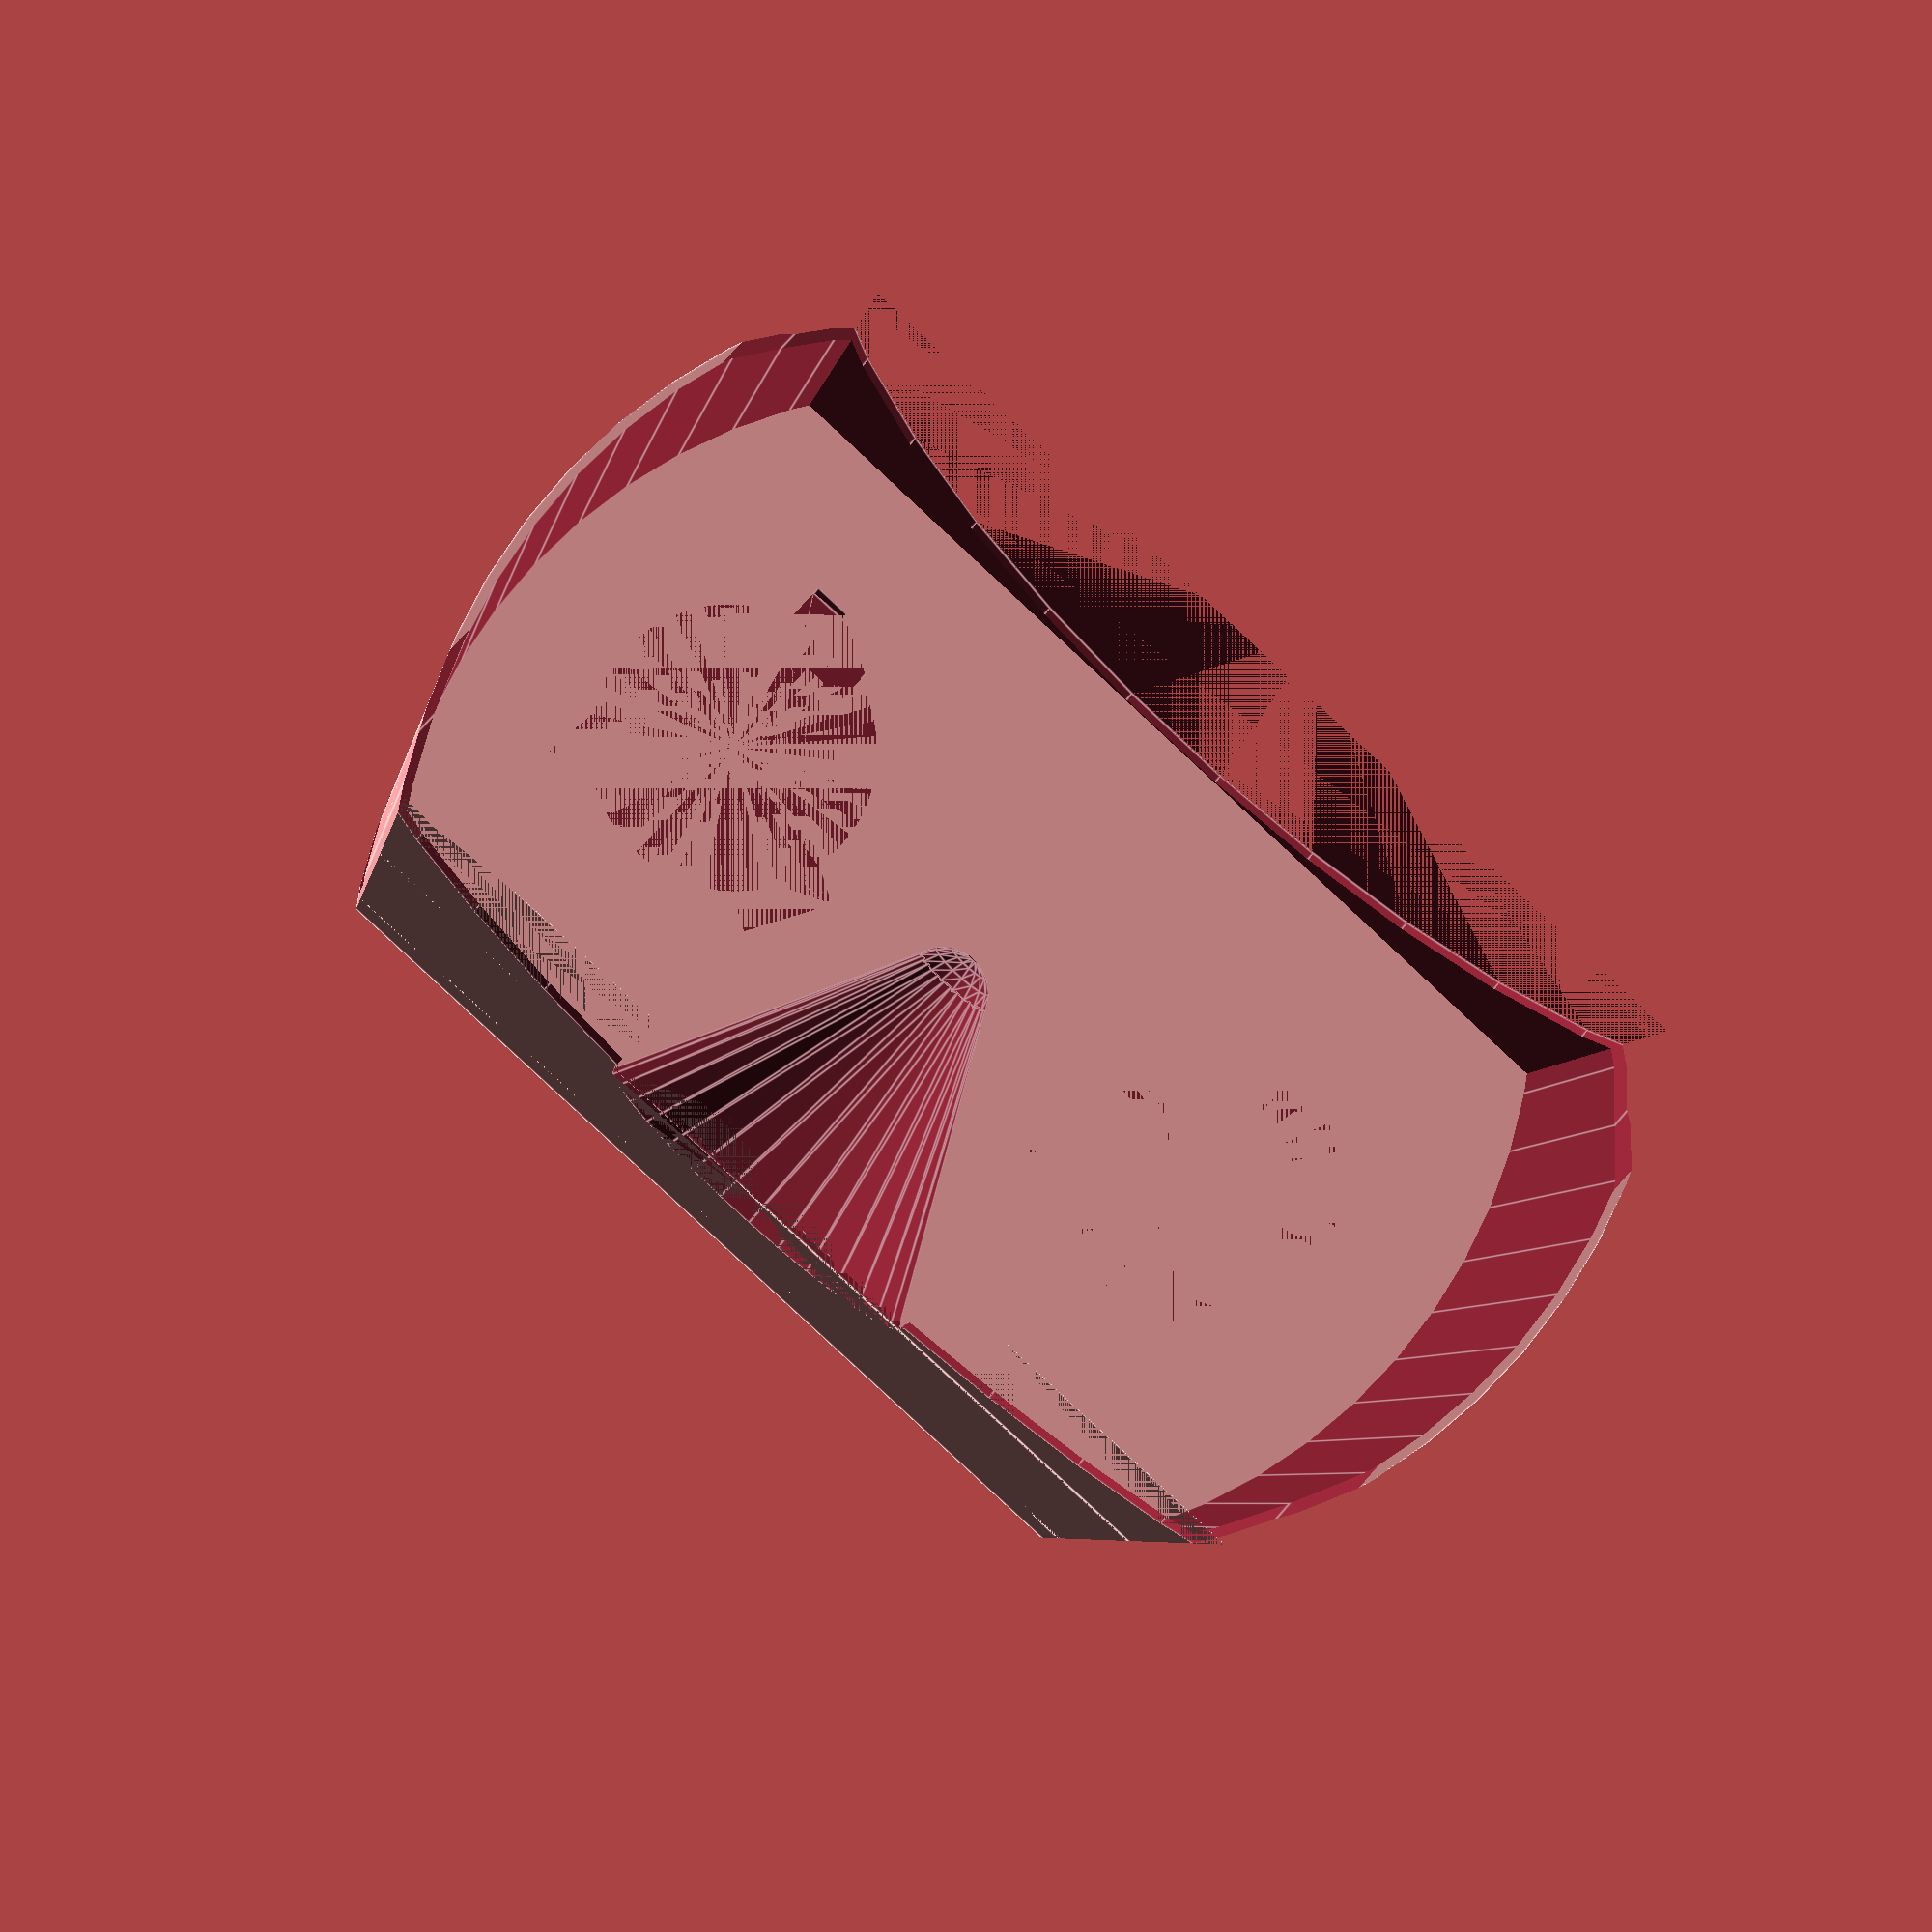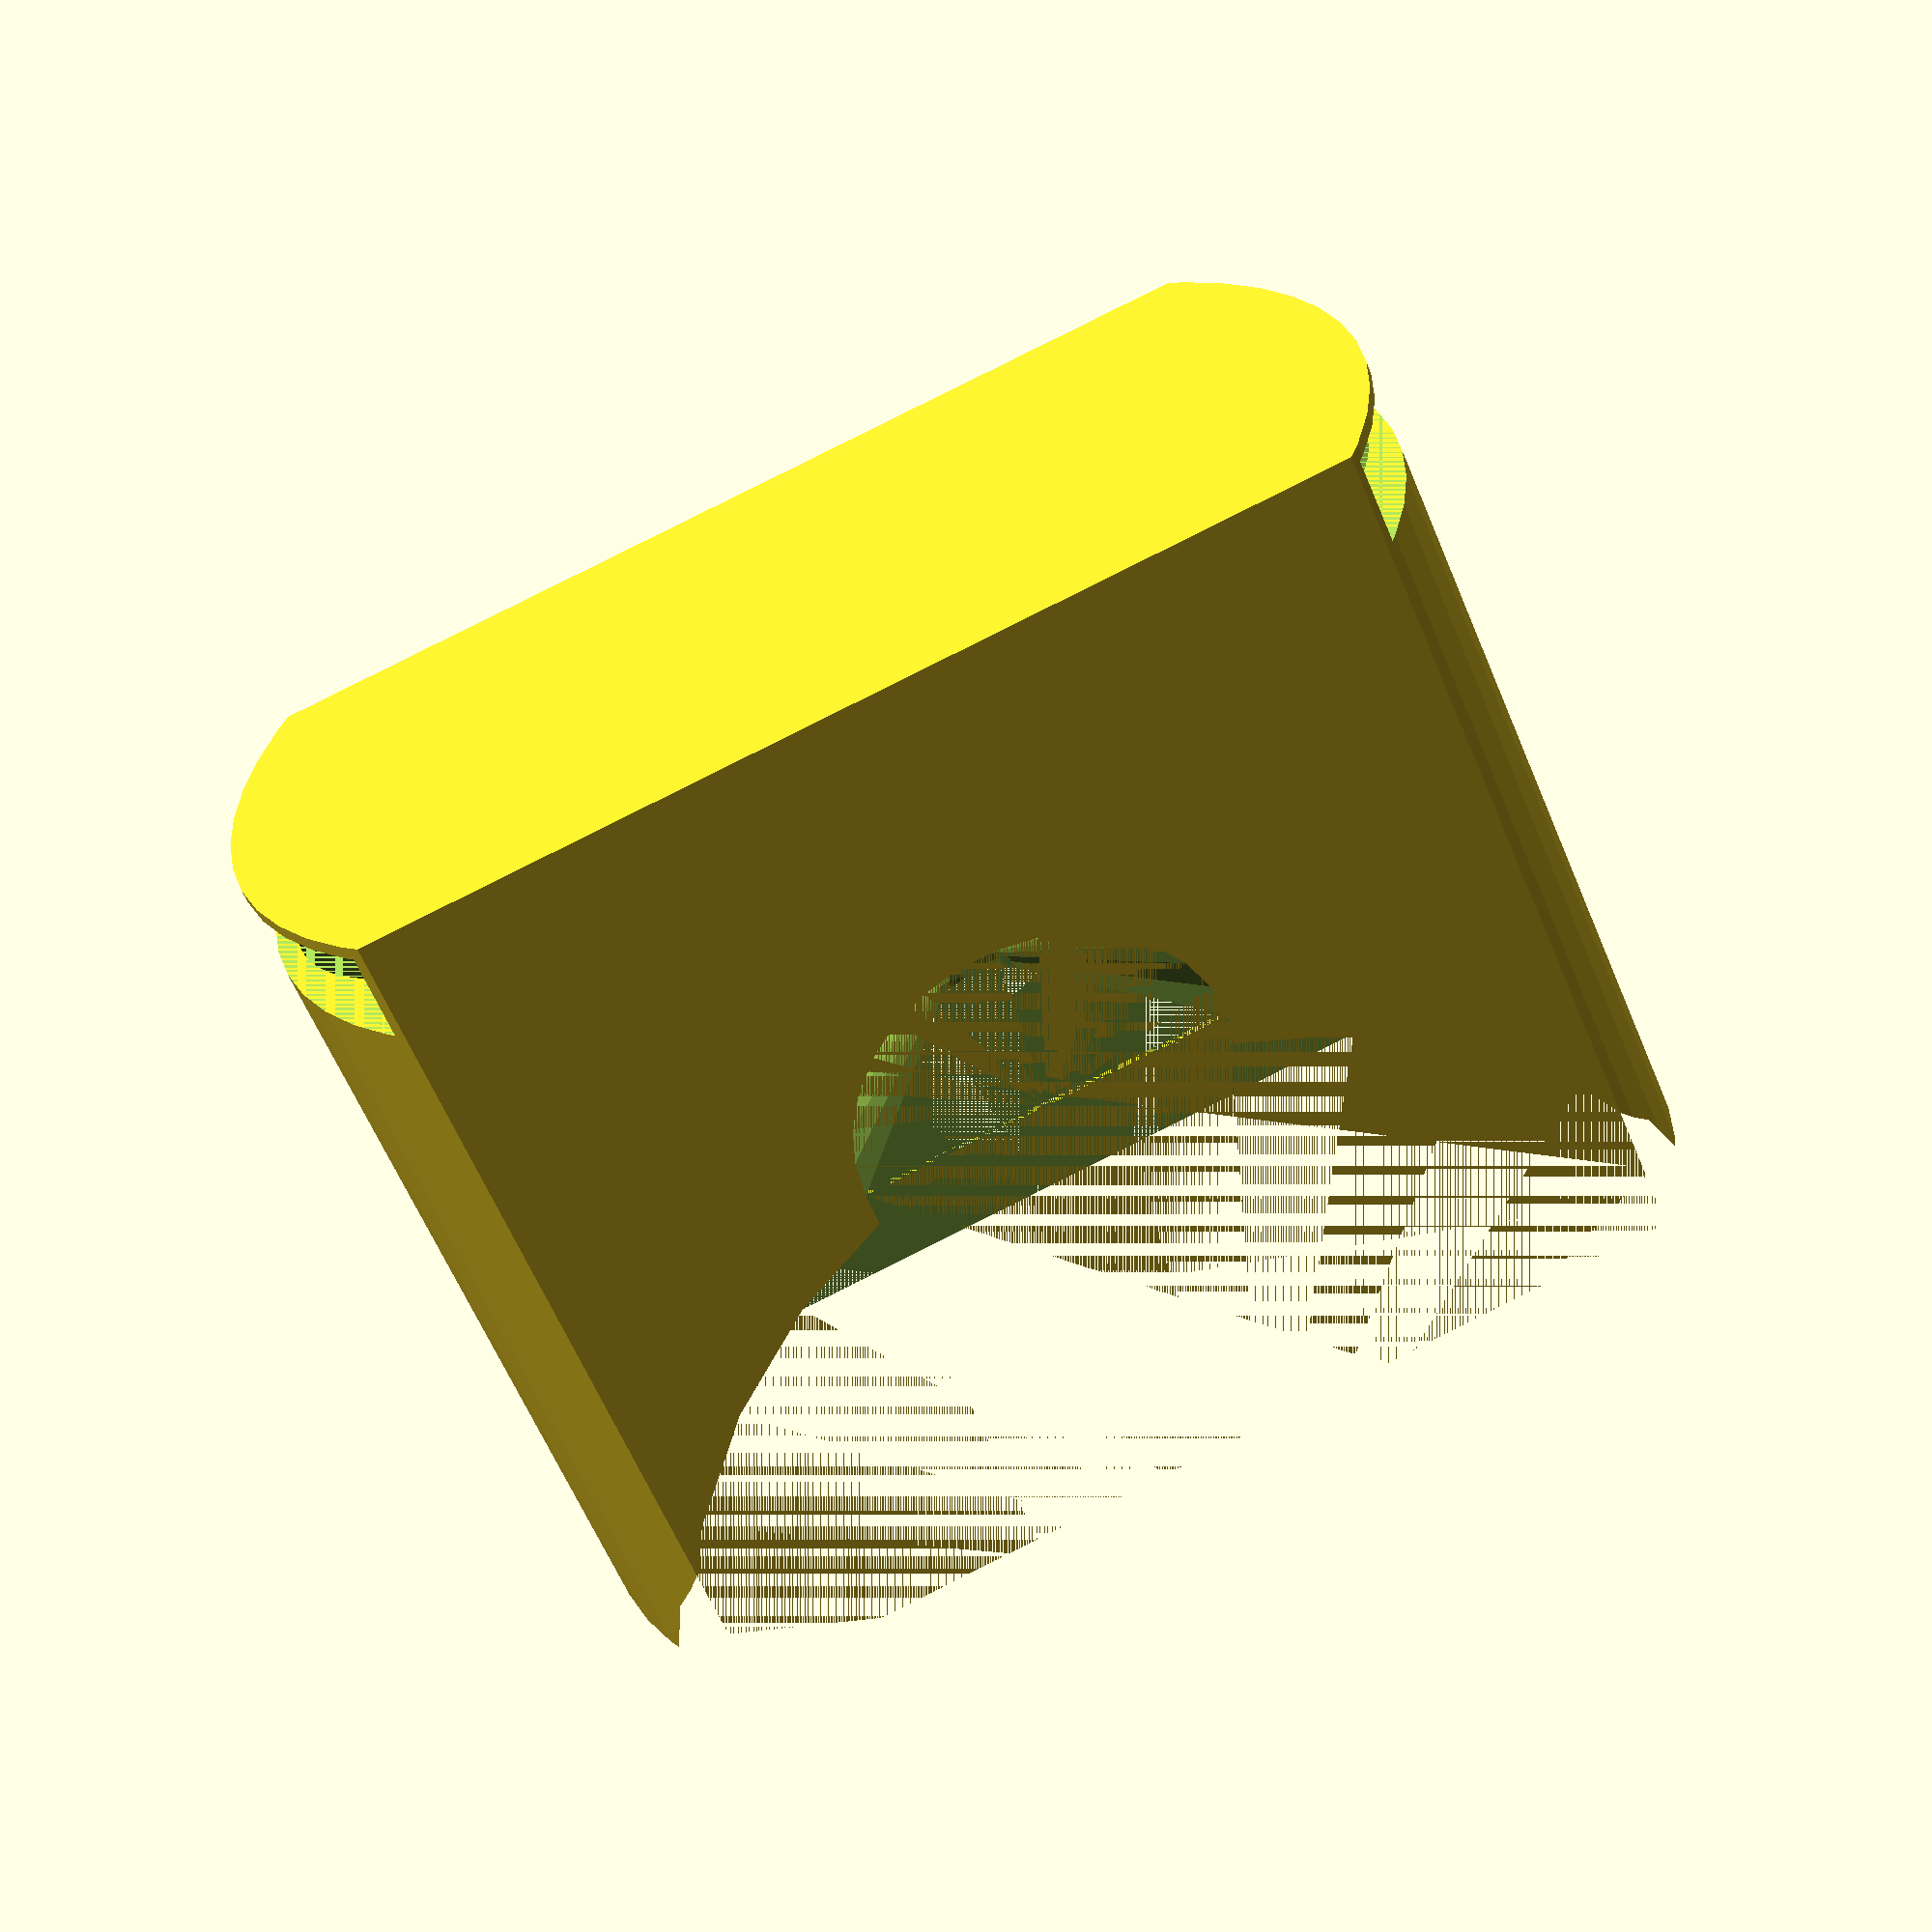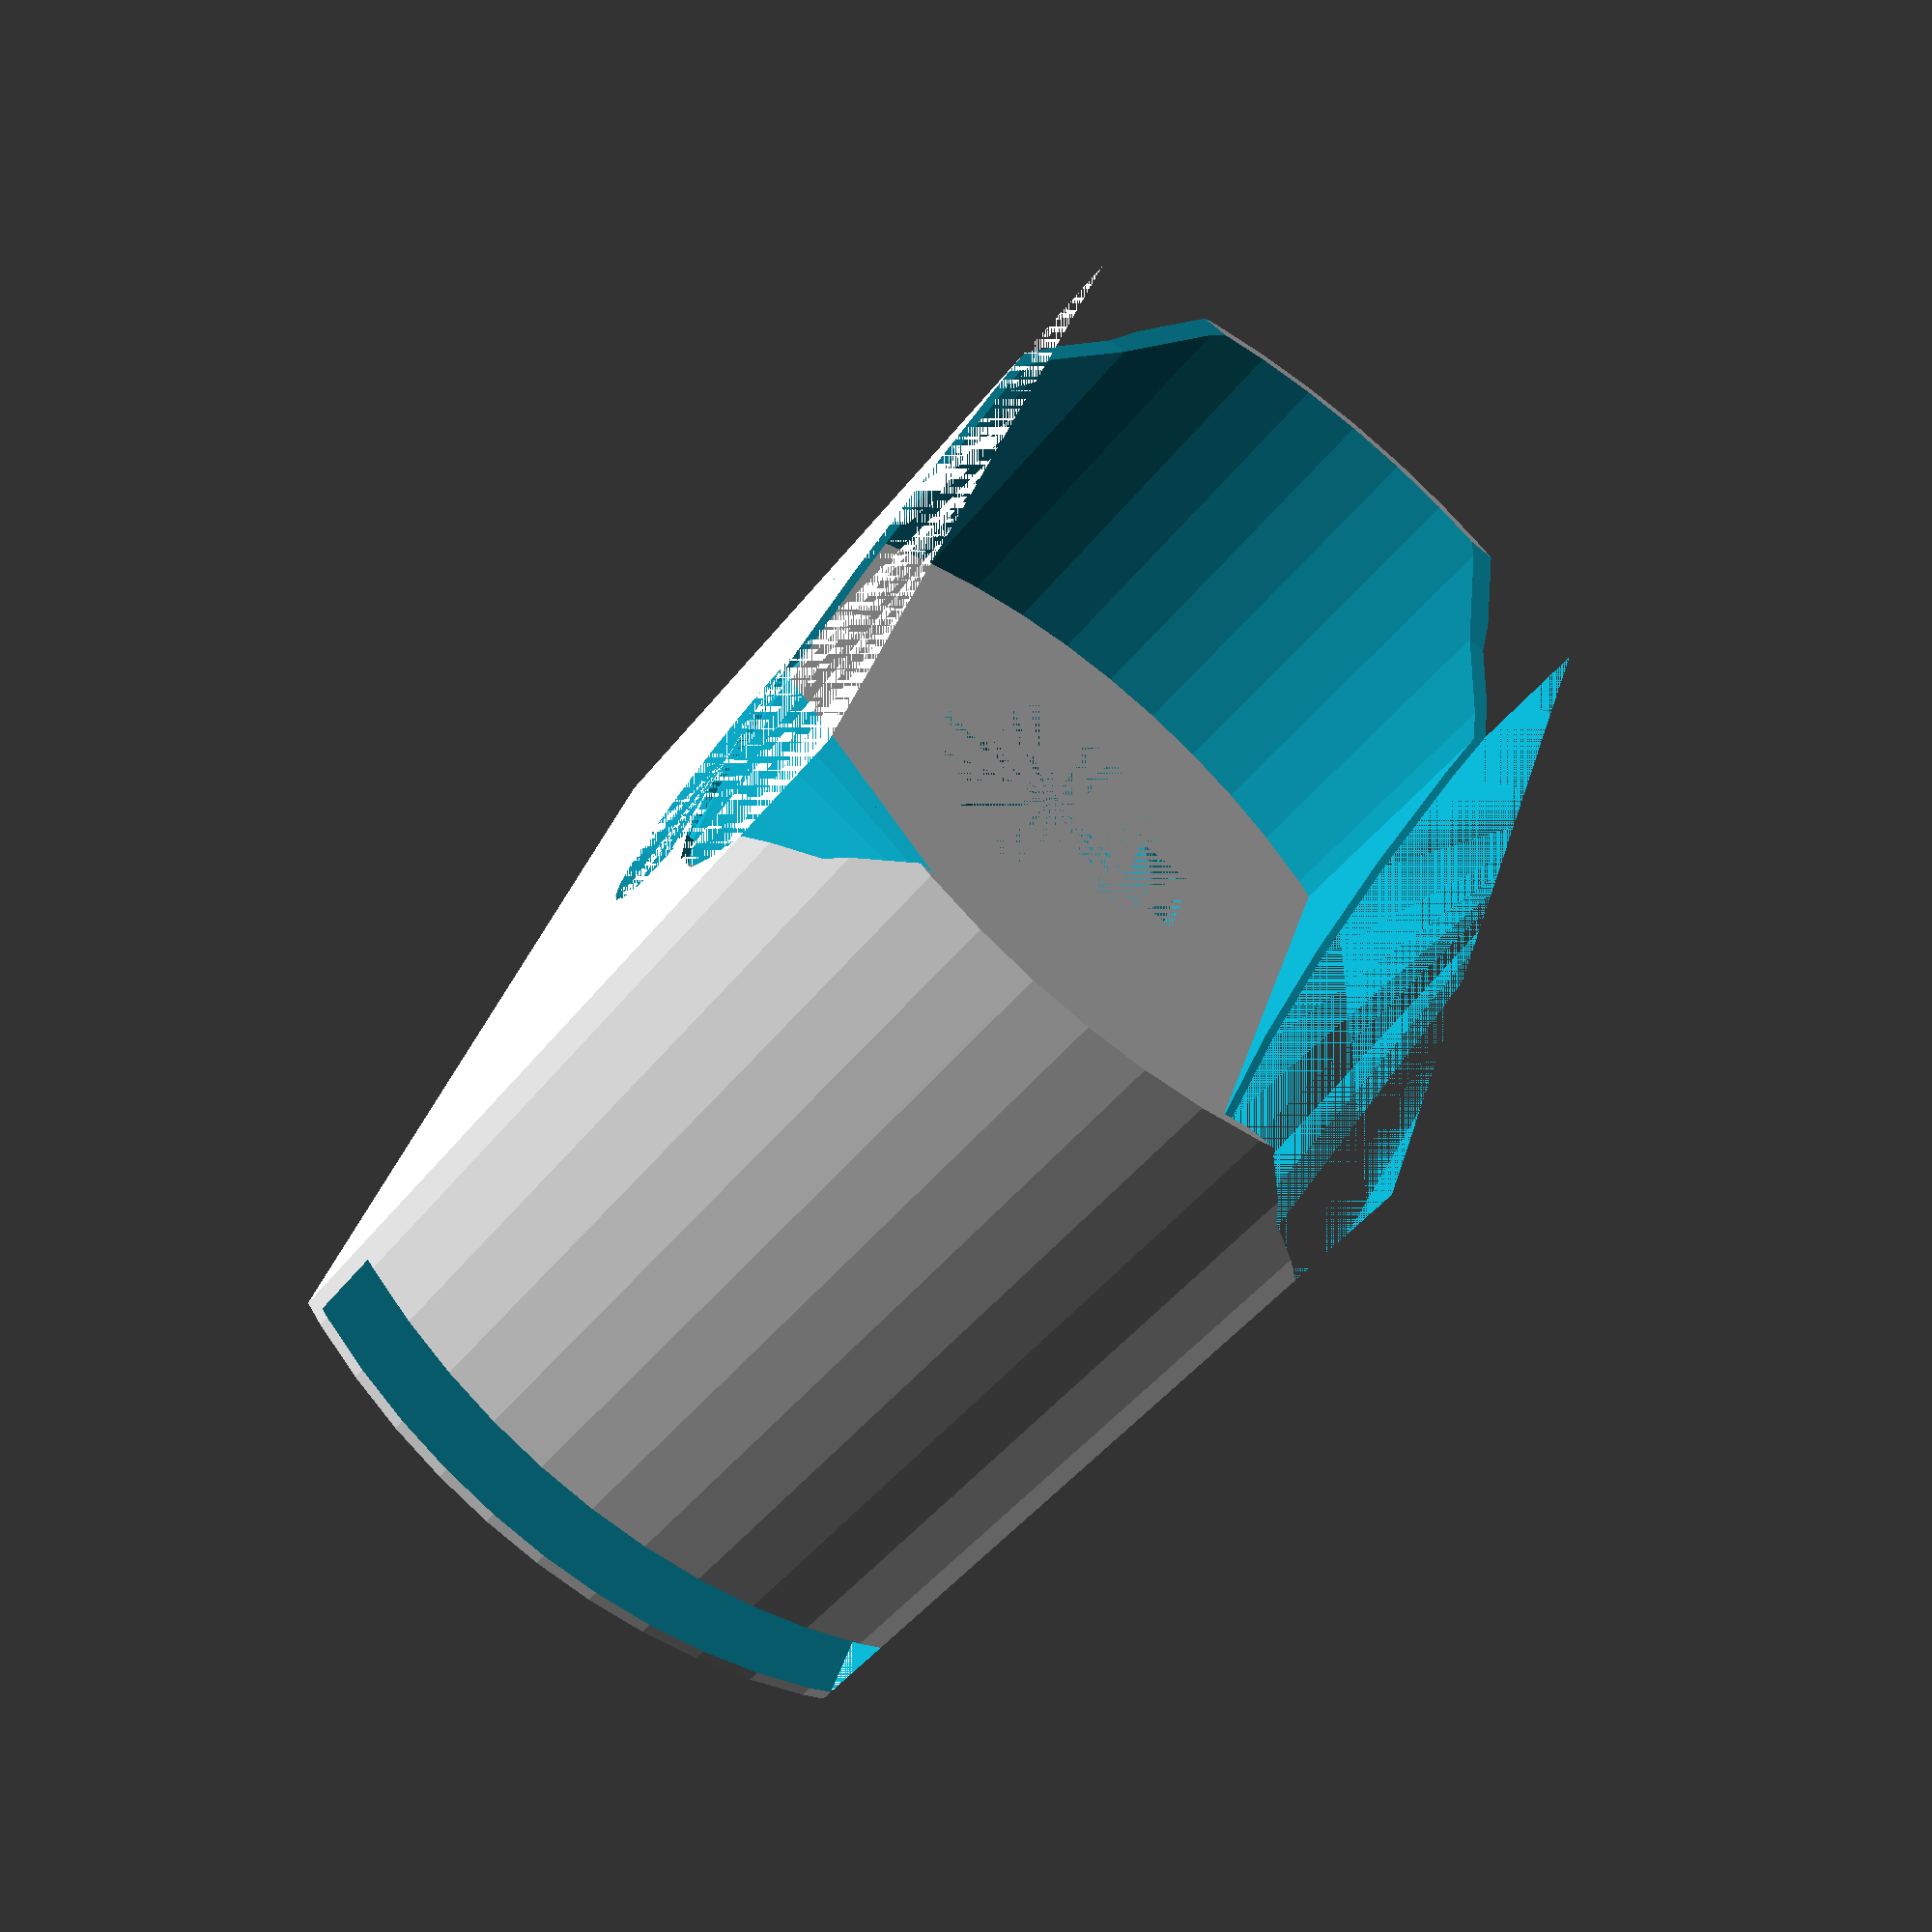
<openscad>
/****************************************
 * Generate VR Headset for Mobile Phone *
 ****************************************/

// TODO: Add mechanism to press against the phone screen for the primary trigger.
// TODO: Lens flange slots don't actually allow the lenses to rotate into them.

/*******************************
 *   Adjustable Measurements   *
 *                             *
 * All measurements are in mm. *
 *******************************/

// Overall case size
// Width, Depth, Height
CaseSize = [140, 42, 75];

// Interpupillary Distance
IPD = 75;

// Diameter of the lenses at the eyes
LensDiameter = 34;

// Diameter of the area of the screen 
// that will be viewed
ViewDiameterAtPhone = 60;

// Width, Thickness, and Height of the 
// protrusions on the lens that latch onto the frame.
LensFlangeDimensions = [11, 2.5, 4];

// Distance the lens is inset into the frame
LensFlangeInset = 1;

// Number of flanges around the edges of the lens
NumberOfLensFlanges = 3;

// Phone measurements
// Height, Thickness, Width
Phone = [140, 10, 75]; 

// Thickness of the border that holds in the phone.
PhoneHolderThickness = 1.5;

// Nose Opening measurements
// Width, depth, height
NoseOpening = [45, 40, 40]; 

// Face Guard measurements
FaceGuardDepth = 50;
FaceGuardThickness = 1;

///////////////////////////
// Internal Measurements //
//     DO NOT CHANGE     //
///////////////////////////

// Derived lens measurements
HalfIPD = IPD / 2;
LensRadius = LensDiameter / 2;

// Distance from the bottom of the case 
// that indicates where the center of the lenses should be.
LensVerticalDistance = Phone.z / 2;

CenterLeftLens = [
    CaseSize.x / 2 - HalfIPD, 
    LensVerticalDistance];
CenterRightLens = [
    CaseSize.x / 2 + HalfIPD, 
    LensVerticalDistance];
   
LensFlangeOpeningDimensions = [
    LensFlangeDimensions.x,
    LensFlangeDimensions.y + LensFlangeInset,
    LensFlangeDimensions.z
];
    
// Derived nose opening measurements
NoseOpeningRatio = NoseOpening.y/NoseOpening.x;

// Derived phone holder measurements
PhoneHolder = [
    CaseSize.x, 
    Phone.y + PhoneHolderThickness, 
    CaseSize.z];
PhoneHolderInterior = [
    Phone.x, 
    Phone.y, 
    PhoneHolder.z - PhoneHolderThickness];
PhoneWidthOffset = (CaseSize.x - Phone.x) / 2;

// Derived face guard measurements
FaceGuard = [CaseSize.x, FaceGuardDepth, CaseSize.z];
FaceGuardInterior = [
    CaseSize.x - FaceGuardThickness * 2, 
    FaceGuardDepth + 2, 
    CaseSize.z - FaceGuardThickness * 2];
FaceGuardArcRadius = FaceGuardInterior.x / 2;

// Total size of the headset
TotalSize = [
    CaseSize.x,
    CaseSize.y + PhoneHolder.y + FaceGuard.y,
    CaseSize.z
];

// Dump key measurements to console for generating Cardboard profile
echo("Key Measurements for Cardboard Profile:");
echo(ScreenToLensDistance=CaseSize.y - 2);
echo(InterLensDistance=IPD); 
echo(TrayToLensCenterDistance=LensVerticalDistance);

// Modules
module flattenedTube(size) {
    intersection() {
        cube(size);
        rotate ([-90, 0, 0]) {
            translate([size.x / 2, -size.z / 2, 0]) {
                cylinder(h=size.y, d=size.x, $fa=6);
            }
        }
    }
}

module lens() {
    rotate ([-90, 0, 0]) {
        cylinder(h=CaseSize.y+0.01, 
                 d1=LensDiameter, 
                 d2=ViewDiameterAtPhone,
                 $fa=6);
    }

    for (i = [0:360/NumberOfLensFlanges:360]) {
        rotate([0, i, 0]) {
            // Flange opening
            translate([-(LensFlangeOpeningDimensions.x / 2), 0, LensRadius - LensFlangeOpeningDimensions.z]) {
                cube([
                    LensFlangeOpeningDimensions.x,
                    LensFlangeOpeningDimensions.y,
                    LensFlangeOpeningDimensions.z * 2]);
            }
            // Flange slot
            slotRotation = atan((LensFlangeDimensions.x / 2) / (LensRadius + LensFlangeDimensions.z)) * 2;
            rotate([0, -slotRotation, 0]) {
                translate([-(LensFlangeDimensions.x / 2), LensFlangeInset, (LensRadius) - LensFlangeOpeningDimensions.z]) {
                
                    cube([
                        LensFlangeDimensions.x,
                        LensFlangeDimensions.y,
                        LensFlangeDimensions.z * 2]);
                }
            }
        }
    }
}

module noseHole() {
    scale([1, NoseOpeningRatio, 1]) {
         union() {
            cylinder(h=NoseOpening.z - 5, 
                     d1=NoseOpening.x, 
                     d2=10);
        }
        translate([0, 0, NoseOpening.z - 7.1]) {
            sphere(d=11);
        }
    }
}

module phoneHolder() {
    difference() {
        cube(PhoneHolder);
        translate([PhoneWidthOffset, 0, PhoneHolderThickness]) {
            cube(PhoneHolderInterior);
        }
    }
}

module faceGuard() {
    difference() {
        flattenedTube(FaceGuard);
        // Hollow out the inside of the face guard
        translate([FaceGuardThickness, -1, FaceGuardThickness]) {
            flattenedTube(FaceGuardInterior);
        }
        // Arc at the top and bottom
        translate([FaceGuardArcRadius + FaceGuardThickness, -FaceGuardArcRadius + FaceGuard.y, 0]) {
            cylinder(h=FaceGuard.z, r=FaceGuardArcRadius);
        }
        // Nose Opening Cutout
        translate([(FaceGuard.x / 2) - (NoseOpening.x / 2), 0, 0]) {
            cube([NoseOpening.x, FaceGuard.y, FaceGuardThickness]);
        }
    }
}

// Case
intersection() {
    union() {
        // Lens Holder
        difference() {
            cube(CaseSize);

            // Left Lens
            translate([CenterLeftLens.x, 0, CenterLeftLens.y]) {
                lens();
            }
            
            // Right Lens
            translate([CenterRightLens.x, 0, CenterRightLens.y]) {
                lens();
            }
            
            // Nose hole
            translate([CaseSize.x / 2, 0, 0]) {
                noseHole();
            }
        }

        // Phone Holder
        translate([0, CaseSize.y, 0]) {
            phoneHolder();
        }
        
        // Face Guard
        translate([0, -FaceGuard.y, 0]) {
            faceGuard();
        }
    }
    translate([0, -FaceGuard.y, 0]) {
        flattenedTube(TotalSize);
    }
}

</openscad>
<views>
elev=285.2 azim=166.6 roll=221.1 proj=p view=edges
elev=337.4 azim=23.4 roll=167.1 proj=p view=solid
elev=256.0 azim=246.3 roll=309.6 proj=p view=wireframe
</views>
